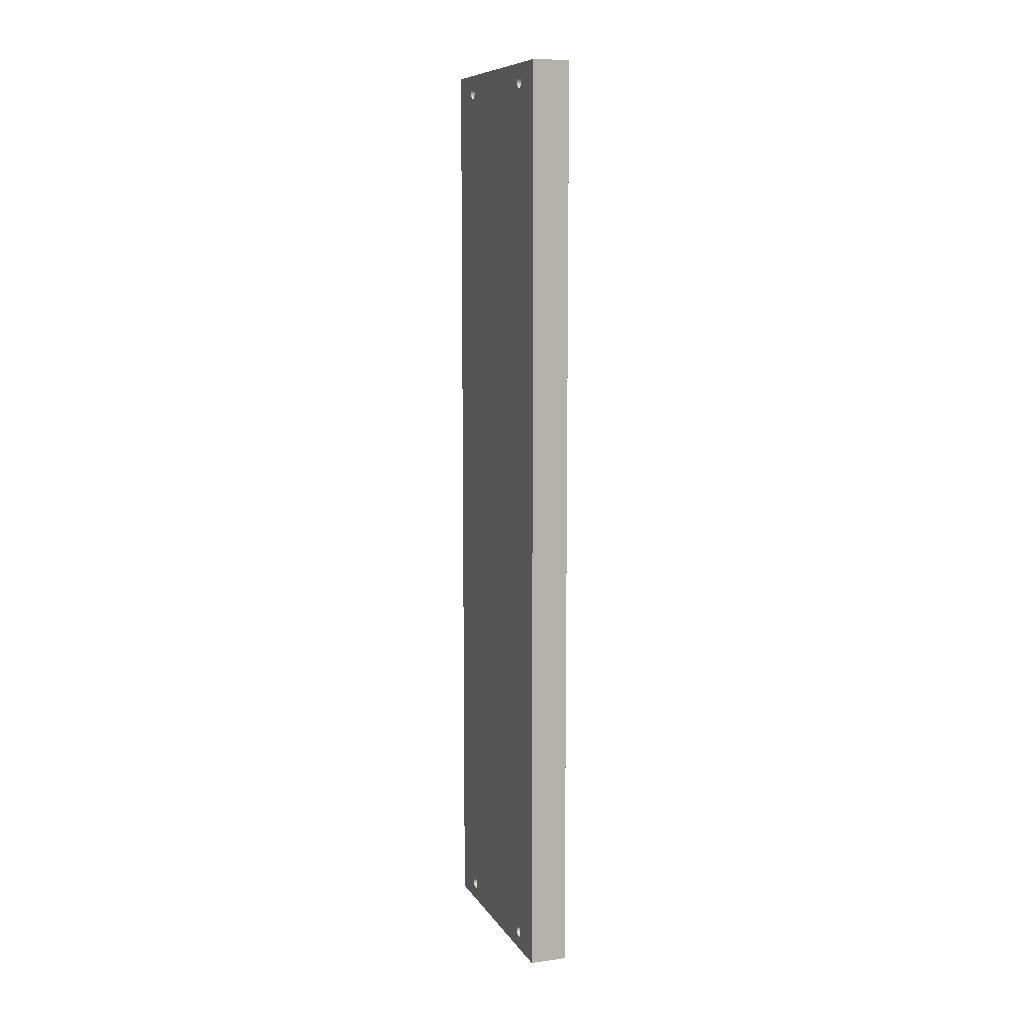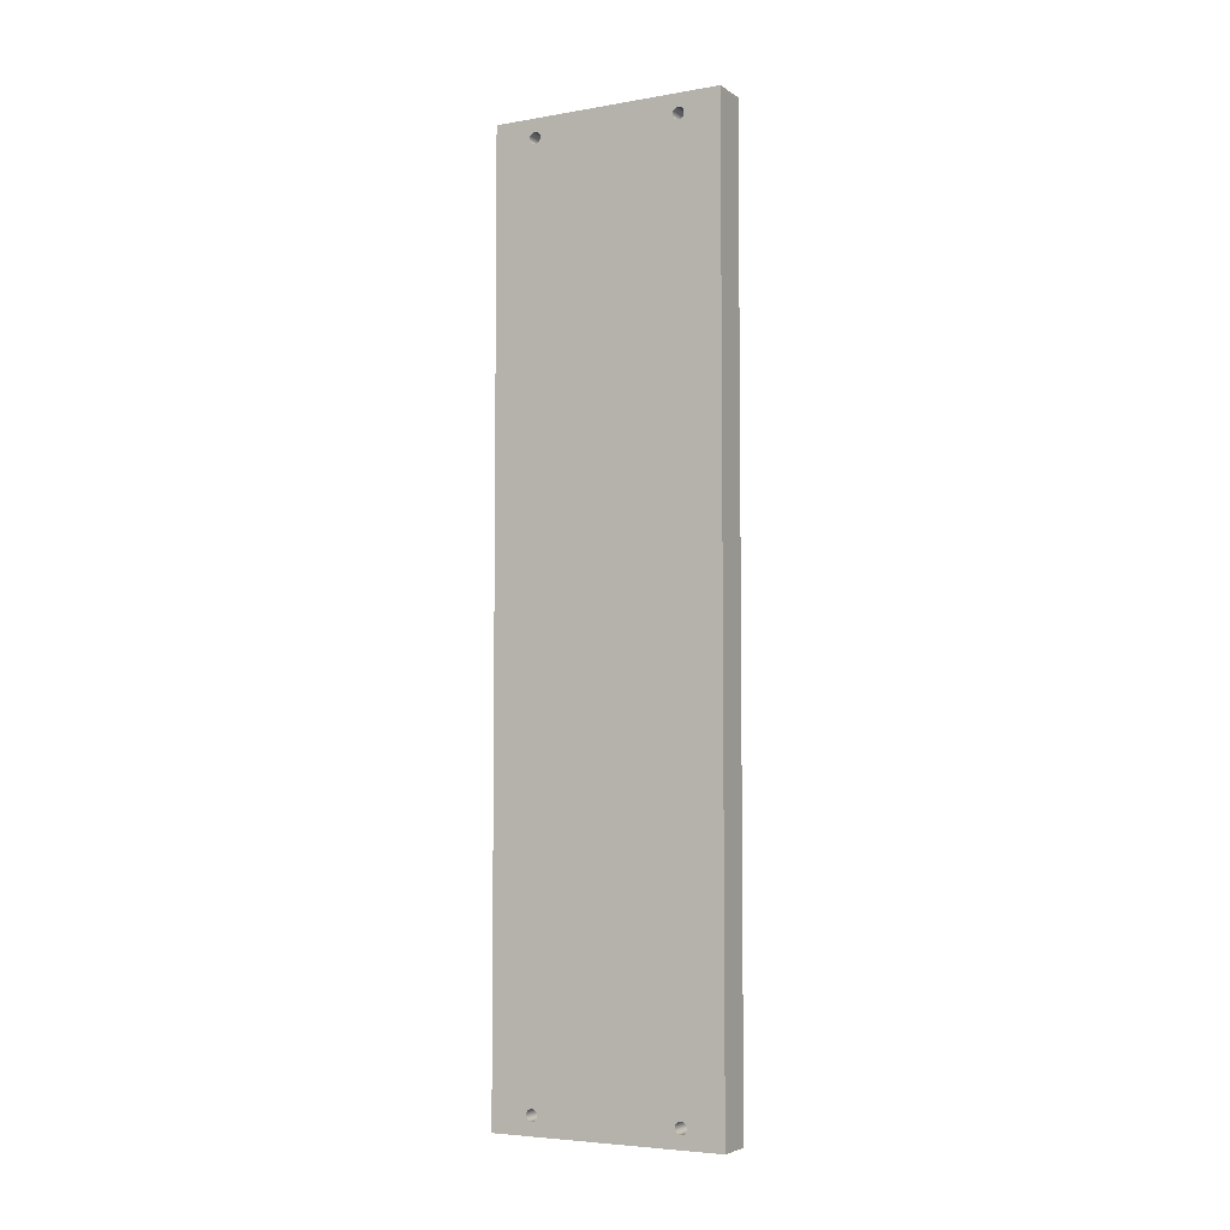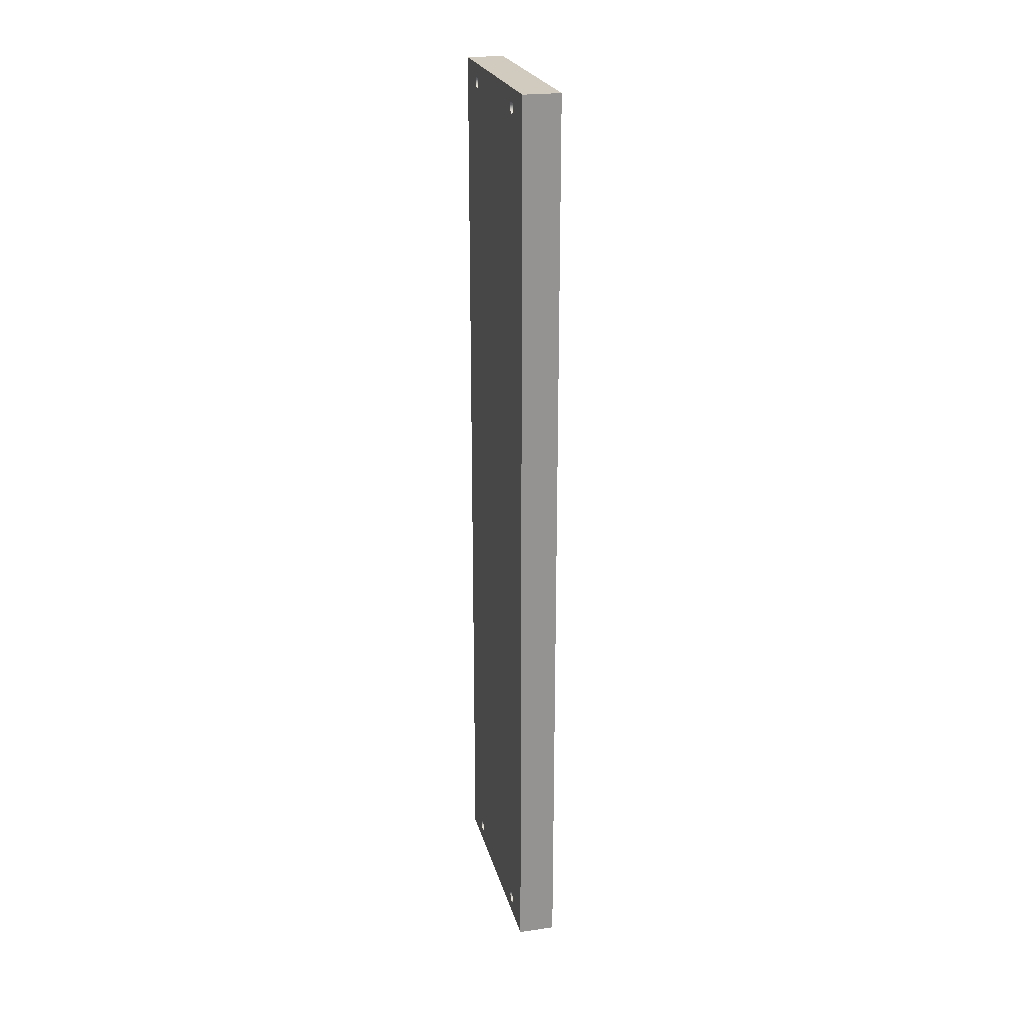
<metadata>
{"format":"obj","ext":"obj","renderer":"f3d","projection":"perspective","resolution":1024,"background":"white","views":[{"elev":9.1,"azim":160.7,"up":"+Z"},{"elev":-4.9,"azim":118.4,"up":"+Z"},{"elev":23.3,"azim":-13.7,"up":"+Z"}]}
</metadata>
<code>
o Group15/mesh21/mesh21-geometry#mesh21-geometry
v 0.07693 -0.2629 0.2409
v 0.07693 -0.28 0.2321
v 0.07693 -0.2629 -0.1996
v 0.07693 -0.2801 0.2328
v 0.07693 -0.28 -0.1908
v 0.09455 -0.2629 -0.1996
v 0.07693 -0.2803 0.2335
v 0.09455 -0.2801 0.2328
v 0.07693 -0.2801 -0.1915
v 0.07693 -0.2801 0.2314
v 0.09455 -0.2629 0.2409
v 0.07693 -0.373 -0.1996
v 0.07693 -0.2808 0.2341
v 0.09455 -0.2803 0.2335
v 0.09455 -0.28 0.2321
v 0.07693 -0.2803 -0.1922
v 0.09455 -0.28 -0.1908
v 0.07693 -0.2801 -0.1901
v 0.09455 -0.373 0.2409
v 0.09455 -0.373 -0.1996
v 0.07693 -0.2827 -0.1935
v 0.07693 -0.2814 0.2345
v 0.07693 -0.2808 -0.1927
v 0.09455 -0.2801 -0.1915
v 0.09455 -0.2801 -0.1901
v 0.07693 -0.2803 0.2308
v 0.09455 -0.2801 0.2314
v 0.07693 -0.373 0.2409
v 0.09455 -0.2827 0.2349
v 0.09455 -0.2827 -0.1935
v 0.07693 -0.282 -0.1935
v 0.07693 -0.2834 -0.1935
v 0.07693 -0.282 0.2348
v 0.09455 -0.2808 0.2341
v 0.07693 -0.2814 -0.1932
v 0.09455 -0.2803 -0.1922
v 0.07693 -0.2803 -0.1894
v 0.09455 -0.2803 -0.1894
v 0.07693 -0.2827 0.2349
v 0.09455 -0.282 0.2348
v 0.09455 -0.2834 0.2348
v 0.09455 -0.282 -0.1935
v 0.09455 -0.2834 -0.1935
v 0.07693 -0.356 -0.1908
v 0.07693 -0.2841 -0.1932
v 0.09455 -0.2814 0.2345
v 0.09455 -0.2814 -0.1932
v 0.09455 -0.2808 -0.1927
v 0.09455 -0.2803 0.2308
v 0.07693 -0.2808 0.2302
v 0.07693 -0.2834 0.2348
v 0.09455 -0.356 -0.1908
v 0.09455 -0.2841 0.2345
v 0.09455 -0.2841 -0.1932
v 0.07693 -0.3559 -0.1915
v 0.07693 -0.356 0.2321
v 0.07693 -0.2847 -0.1927
v 0.07693 -0.2808 -0.1888
v 0.09455 -0.2808 -0.1888
v 0.09455 -0.2808 0.2302
v 0.07693 -0.2841 0.2345
v 0.09455 -0.3559 -0.1915
v 0.09455 -0.356 0.2321
v 0.09455 -0.2847 0.2341
v 0.09455 -0.2847 -0.1927
v 0.07693 -0.3556 -0.1922
v 0.07693 -0.3559 0.2328
v 0.07693 -0.3559 -0.1901
v 0.07693 -0.2851 -0.1922
v 0.07693 -0.2814 0.2297
v 0.07693 -0.2847 0.2341
v 0.09455 -0.3556 -0.1922
v 0.09455 -0.3559 0.2328
v 0.09455 -0.3559 -0.1901
v 0.09455 -0.2851 0.2335
v 0.09455 -0.2851 -0.1922
v 0.07693 -0.3552 -0.1927
v 0.07693 -0.3556 0.2335
v 0.07693 -0.3559 0.2314
v 0.07693 -0.2854 -0.1915
v 0.09455 -0.2814 0.2297
v 0.07693 -0.2814 -0.1884
v 0.07693 -0.2851 0.2335
v 0.09455 -0.3552 -0.1927
v 0.09455 -0.3556 0.2335
v 0.09455 -0.3559 0.2314
v 0.09455 -0.2854 0.2328
v 0.09455 -0.2854 -0.1915
v 0.07693 -0.3546 -0.1932
v 0.07693 -0.3552 0.2341
v 0.07693 -0.3556 -0.1894
v 0.07693 -0.2855 -0.1908
v 0.09455 -0.282 0.2295
v 0.07693 -0.282 -0.1881
v 0.09455 -0.2814 -0.1884
v 0.07693 -0.2854 0.2328
v 0.09455 -0.3546 -0.1932
v 0.09455 -0.3552 0.2341
v 0.09455 -0.3556 -0.1894
v 0.09455 -0.2855 0.2321
v 0.09455 -0.2855 -0.1908
v 0.07693 -0.3539 -0.1935
v 0.07693 -0.3546 0.2345
v 0.07693 -0.3556 0.2308
v 0.09455 -0.3556 0.2308
v 0.07693 -0.3525 -0.1935
v 0.07693 -0.282 0.2295
v 0.09455 -0.282 -0.1881
v 0.07693 -0.2855 0.2321
v 0.09455 -0.3539 -0.1935
v 0.09455 -0.3546 0.2345
v 0.09455 -0.3525 0.2348
v 0.09455 -0.3525 -0.1935
v 0.07693 -0.3532 -0.1935
v 0.07693 -0.3539 0.2348
v 0.07693 -0.3552 -0.1888
v 0.07693 -0.3518 -0.1932
v 0.09455 -0.2827 0.2294
v 0.07693 -0.2827 0.2294
v 0.07693 -0.3525 0.2348
v 0.09455 -0.3532 -0.1935
v 0.09455 -0.3539 0.2348
v 0.09455 -0.3552 -0.1888
v 0.09455 -0.3532 0.2349
v 0.09455 -0.3518 0.2345
v 0.07693 -0.2854 -0.1901
v 0.09455 -0.3518 -0.1932
v 0.07693 -0.3532 0.2349
v 0.07693 -0.3552 0.2302
v 0.09455 -0.3552 0.2302
v 0.07693 -0.3513 -0.1927
v 0.09455 -0.2827 -0.188
v 0.07693 -0.2827 -0.188
v 0.07693 -0.3518 0.2345
v 0.09455 -0.2854 0.2314
v 0.09455 -0.3513 0.2341
v 0.09455 -0.2854 -0.1901
v 0.09455 -0.3513 -0.1927
v 0.07693 -0.3546 0.2297
v 0.07693 -0.3508 -0.1922
v 0.09455 -0.2834 0.2295
v 0.07693 -0.2834 0.2295
v 0.07693 -0.3513 0.2341
v 0.07693 -0.2854 0.2314
v 0.09455 -0.3546 0.2297
v 0.09455 -0.3546 -0.1884
v 0.09455 -0.3508 0.2335
v 0.07693 -0.2851 -0.1894
v 0.07693 -0.3506 0.2328
v 0.09455 -0.3508 -0.1922
v 0.07693 -0.3546 -0.1884
v 0.07693 -0.3506 -0.1915
v 0.09455 -0.2834 -0.1881
v 0.07693 -0.2834 -0.1881
v 0.07693 -0.3508 0.2335
v 0.09455 -0.2851 0.2308
v 0.09455 -0.2851 -0.1894
v 0.09455 -0.3506 0.2328
v 0.07693 -0.3505 0.2321
v 0.09455 -0.3506 -0.1915
v 0.07693 -0.3539 -0.1881
v 0.07693 -0.3539 0.2295
v 0.07693 -0.3505 -0.1908
v 0.09455 -0.2841 0.2297
v 0.07693 -0.2841 0.2297
v 0.07693 -0.2851 0.2308
v 0.09455 -0.3539 -0.1881
v 0.07693 -0.2847 -0.1888
v 0.09455 -0.3505 0.2321
v 0.09455 -0.3505 -0.1908
v 0.09455 -0.3539 0.2295
v 0.09455 -0.2841 -0.1884
v 0.07693 -0.2841 -0.1884
v 0.09455 -0.2847 0.2302
v 0.09455 -0.2847 -0.1888
v 0.07693 -0.3506 0.2314
v 0.07693 -0.3532 -0.188
v 0.09455 -0.3532 -0.188
v 0.07693 -0.3532 0.2294
v 0.09455 -0.3506 -0.1901
v 0.07693 -0.2847 0.2302
v 0.09455 -0.3506 0.2314
v 0.07693 -0.3506 -0.1901
v 0.09455 -0.3532 0.2294
v 0.07693 -0.3508 0.2308
v 0.07693 -0.3525 -0.1881
v 0.09455 -0.3525 -0.1881
v 0.07693 -0.3525 0.2295
v 0.09455 -0.3508 -0.1894
v 0.09455 -0.3508 0.2308
v 0.07693 -0.3508 -0.1894
v 0.09455 -0.3525 0.2295
v 0.07693 -0.3513 0.2302
v 0.07693 -0.3518 0.2297
v 0.09455 -0.3518 -0.1884
v 0.09455 -0.3513 -0.1888
v 0.09455 -0.3513 0.2302
v 0.09455 -0.3518 0.2297
v 0.07693 -0.3513 -0.1888
v 0.07693 -0.3518 -0.1884
f 1 2 3
f 2 1 4
f 5 3 2
f 1 6 3
f 4 1 7
f 2 8 4
f 9 3 5
f 10 5 2
f 6 1 11
f 6 12 3
f 7 1 13
f 4 14 7
f 8 2 15
f 14 4 8
f 16 3 9
f 9 17 5
f 5 10 18
f 10 15 2
f 1 19 11
f 11 15 6
f 12 6 20
f 3 21 12
f 13 1 22
f 14 13 7
f 15 11 8
f 8 11 14
f 23 3 16
f 16 24 9
f 17 9 24
f 25 5 17
f 18 10 26
f 5 25 18
f 15 10 27
f 19 1 28
f 29 11 19
f 17 6 15
f 6 30 20
f 20 28 12
f 21 3 31
f 12 21 32
f 22 1 33
f 34 22 13
f 13 14 34
f 14 11 34
f 35 3 23
f 23 36 16
f 24 16 36
f 24 6 17
f 17 27 25
f 26 27 10
f 18 26 37
f 38 18 25
f 27 17 15
f 39 1 28
f 28 20 19
f 40 11 29
f 29 19 41
f 30 6 42
f 20 30 43
f 12 44 28
f 31 3 35
f 30 31 21
f 43 21 32
f 12 32 45
f 33 1 39
f 46 33 22
f 22 34 46
f 34 11 46
f 47 23 35
f 36 23 48
f 36 6 24
f 25 27 49
f 27 26 49
f 37 26 50
f 18 38 37
f 25 49 38
f 39 28 51
f 20 52 19
f 46 11 40
f 39 40 29
f 41 19 53
f 51 29 41
f 42 6 47
f 31 30 42
f 21 43 30
f 20 43 54
f 12 55 44
f 56 28 44
f 42 35 31
f 32 54 43
f 54 32 45
f 12 45 57
f 40 39 33
f 33 46 40
f 23 47 48
f 35 42 47
f 48 6 36
f 50 49 26
f 37 50 58
f 59 37 38
f 38 49 60
f 51 28 61
f 29 51 39
f 20 62 52
f 63 19 52
f 53 19 64
f 61 41 53
f 41 61 51
f 47 6 48
f 20 54 65
f 12 66 55
f 44 62 55
f 67 28 56
f 68 56 44
f 45 65 54
f 65 45 57
f 12 57 69
f 49 50 60
f 58 50 70
f 37 59 58
f 38 60 59
f 61 28 71
f 20 72 62
f 62 44 52
f 73 19 63
f 74 63 52
f 64 19 75
f 71 53 64
f 53 71 61
f 20 65 76
f 12 77 66
f 55 72 66
f 72 55 62
f 78 28 67
f 67 63 56
f 68 79 56
f 68 52 44
f 69 65 57
f 12 69 80
f 50 81 60
f 81 50 70
f 58 70 82
f 59 82 58
f 59 60 81
f 71 28 83
f 20 84 72
f 85 19 73
f 63 67 73
f 74 86 63
f 52 68 74
f 75 19 87
f 75 71 64
f 65 69 76
f 20 76 88
f 12 89 77
f 66 84 77
f 84 66 72
f 90 28 78
f 78 73 67
f 86 56 63
f 91 79 68
f 56 86 79
f 80 76 69
f 12 80 92
f 70 93 81
f 82 70 94
f 82 59 95
f 59 81 95
f 83 28 96
f 71 75 83
f 20 97 84
f 98 19 85
f 73 78 85
f 99 86 74
f 91 74 68
f 87 19 100
f 87 83 75
f 76 80 88
f 20 88 101
f 12 102 89
f 84 89 77
f 103 28 90
f 90 85 78
f 91 104 79
f 105 79 86
f 92 88 80
f 12 92 106
f 93 70 107
f 108 81 93
f 94 70 107
f 95 94 82
f 95 81 108
f 96 28 109
f 83 87 96
f 20 110 97
f 89 84 97
f 111 19 98
f 85 90 98
f 99 105 86
f 74 91 99
f 100 19 112
f 100 96 87
f 88 92 101
f 20 101 113
f 12 114 102
f 97 102 89
f 115 28 103
f 111 90 103
f 116 104 91
f 79 105 104
f 106 92 117
f 12 106 114
f 107 118 93
f 108 93 118
f 94 107 119
f 94 95 108
f 109 28 120
f 96 100 109
f 20 121 110
f 102 97 110
f 122 19 111
f 90 111 98
f 123 105 99
f 116 99 91
f 112 19 124
f 100 112 125
f 126 101 92
f 113 101 127
f 20 113 121
f 110 114 102
f 128 28 115
f 122 103 115
f 103 122 111
f 116 129 104
f 130 104 105
f 117 92 131
f 113 117 106
f 121 106 114
f 118 107 119
f 108 118 132
f 94 119 133
f 108 133 94
f 120 28 128
f 109 120 134
f 135 109 100
f 114 110 121
f 124 19 122
f 123 130 105
f 99 116 123
f 128 112 124
f 120 125 112
f 100 125 136
f 101 126 137
f 126 109 92
f 127 101 138
f 117 113 127
f 106 121 113
f 124 115 128
f 115 124 122
f 116 139 129
f 104 130 129
f 131 92 140
f 127 131 117
f 119 141 118
f 132 118 141
f 133 108 132
f 133 119 142
f 112 128 120
f 125 120 134
f 109 134 143
f 109 135 144
f 137 135 100
f 123 145 130
f 116 146 123
f 134 136 125
f 100 136 147
f 148 137 126
f 137 100 101
f 126 144 109
f 109 149 92
f 138 101 150
f 131 127 138
f 151 139 116
f 129 145 139
f 145 129 130
f 140 92 152
f 131 150 140
f 141 119 142
f 132 141 153
f 132 154 133
f 133 142 154
f 136 134 143
f 109 143 155
f 156 144 135
f 157 135 137
f 146 145 123
f 146 116 151
f 136 155 147
f 100 147 158
f 137 148 157
f 148 144 126
f 100 158 101
f 109 155 149
f 92 149 159
f 150 101 160
f 150 131 138
f 161 139 151
f 145 162 139
f 152 92 163
f 140 160 152
f 160 140 150
f 142 164 141
f 153 141 164
f 154 132 153
f 154 142 165
f 155 136 143
f 144 156 166
f 157 156 135
f 167 145 146
f 151 167 146
f 149 147 155
f 147 149 158
f 168 157 148
f 148 166 144
f 101 158 169
f 159 158 149
f 163 92 159
f 160 101 170
f 161 162 139
f 167 151 161
f 162 145 171
f 152 170 163
f 170 152 160
f 164 142 165
f 153 164 172
f 153 173 154
f 154 165 173
f 174 166 156
f 175 156 157
f 167 171 145
f 157 168 175
f 168 166 148
f 158 159 169
f 170 101 169
f 176 163 159
f 177 162 161
f 161 178 167
f 171 179 162
f 180 163 170
f 181 164 165
f 172 164 175
f 173 153 172
f 173 165 168
f 166 174 181
f 175 174 156
f 178 171 167
f 168 172 175
f 168 181 166
f 176 169 159
f 182 170 169
f 163 176 183
f 177 179 162
f 178 161 177
f 179 171 184
f 163 180 183
f 170 182 180
f 164 181 174
f 168 165 181
f 175 164 174
f 172 168 173
f 178 184 171
f 169 176 182
f 183 176 185
f 186 179 177
f 177 187 178
f 184 188 179
f 189 183 180
f 180 182 190
f 187 184 178
f 185 182 176
f 183 185 191
f 186 188 179
f 187 177 186
f 188 184 192
f 183 189 191
f 180 190 189
f 182 185 190
f 187 192 184
f 191 185 193
f 186 194 188
f 186 195 187
f 192 194 188
f 196 191 189
f 189 190 197
f 193 190 185
f 187 198 192
f 191 193 199
f 200 194 186
f 195 186 200
f 195 198 187
f 194 192 198
f 191 196 199
f 189 197 196
f 190 193 197
f 199 193 194
f 199 194 200
f 200 196 195
f 196 198 195
f 198 193 194
f 196 200 199
f 196 197 198
f 193 198 197
f 3 2 1
f 4 1 2
f 2 3 5
f 3 6 1
f 7 1 4
f 4 8 2
f 5 3 9
f 2 5 10
f 11 1 6
f 3 12 6
f 13 1 7
f 7 14 4
f 15 2 8
f 8 4 14
f 9 3 16
f 5 17 9
f 18 10 5
f 2 15 10
f 11 19 1
f 6 15 11
f 20 6 12
f 12 21 3
f 22 1 13
f 7 13 14
f 8 11 15
f 14 11 8
f 16 3 23
f 9 24 16
f 24 9 17
f 17 5 25
f 26 10 18
f 18 25 5
f 27 10 15
f 28 1 19
f 19 11 29
f 15 6 17
f 20 30 6
f 12 28 20
f 31 3 21
f 32 21 12
f 33 1 22
f 13 22 34
f 34 14 13
f 34 11 14
f 23 3 35
f 16 36 23
f 36 16 24
f 17 6 24
f 25 27 17
f 10 27 26
f 37 26 18
f 25 18 38
f 15 17 27
f 28 1 39
f 19 20 28
f 29 11 40
f 41 19 29
f 42 6 30
f 43 30 20
f 28 44 12
f 35 3 31
f 21 31 30
f 32 21 43
f 45 32 12
f 39 1 33
f 22 33 46
f 46 34 22
f 46 11 34
f 35 23 47
f 48 23 36
f 24 6 36
f 49 27 25
f 49 26 27
f 50 26 37
f 37 38 18
f 38 49 25
f 51 28 39
f 19 52 20
f 40 11 46
f 29 40 39
f 53 19 41
f 41 29 51
f 47 6 42
f 42 30 31
f 30 43 21
f 54 43 20
f 44 55 12
f 44 28 56
f 31 35 42
f 43 54 32
f 45 32 54
f 57 45 12
f 33 39 40
f 40 46 33
f 48 47 23
f 47 42 35
f 36 6 48
f 26 49 50
f 58 50 37
f 38 37 59
f 60 49 38
f 61 28 51
f 39 51 29
f 52 62 20
f 52 19 63
f 64 19 53
f 53 41 61
f 51 61 41
f 48 6 47
f 65 54 20
f 55 66 12
f 55 62 44
f 56 28 67
f 44 56 68
f 54 65 45
f 57 45 65
f 69 57 12
f 60 50 49
f 70 50 58
f 58 59 37
f 59 60 38
f 71 28 61
f 62 72 20
f 52 44 62
f 63 19 73
f 52 63 74
f 75 19 64
f 64 53 71
f 61 71 53
f 76 65 20
f 66 77 12
f 66 72 55
f 62 55 72
f 67 28 78
f 56 63 67
f 56 79 68
f 44 52 68
f 57 65 69
f 80 69 12
f 60 81 50
f 70 50 81
f 82 70 58
f 58 82 59
f 81 60 59
f 83 28 71
f 72 84 20
f 73 19 85
f 73 67 63
f 63 86 74
f 74 68 52
f 87 19 75
f 64 71 75
f 76 69 65
f 88 76 20
f 77 89 12
f 77 84 66
f 72 66 84
f 78 28 90
f 67 73 78
f 63 56 86
f 68 79 91
f 79 86 56
f 69 76 80
f 92 80 12
f 81 93 70
f 94 70 82
f 95 59 82
f 95 81 59
f 96 28 83
f 83 75 71
f 84 97 20
f 85 19 98
f 85 78 73
f 74 86 99
f 68 74 91
f 100 19 87
f 75 83 87
f 88 80 76
f 101 88 20
f 89 102 12
f 77 89 84
f 90 28 103
f 78 85 90
f 79 104 91
f 86 79 105
f 80 88 92
f 106 92 12
f 107 70 93
f 93 81 108
f 107 70 94
f 82 94 95
f 108 81 95
f 109 28 96
f 96 87 83
f 97 110 20
f 97 84 89
f 98 19 111
f 98 90 85
f 86 105 99
f 99 91 74
f 112 19 100
f 87 96 100
f 101 92 88
f 113 101 20
f 102 114 12
f 89 102 97
f 103 28 115
f 103 90 111
f 91 104 116
f 104 105 79
f 117 92 106
f 114 106 12
f 93 118 107
f 118 93 108
f 119 107 94
f 108 95 94
f 120 28 109
f 109 100 96
f 110 121 20
f 110 97 102
f 111 19 122
f 98 111 90
f 99 105 123
f 91 99 116
f 124 19 112
f 125 112 100
f 92 101 126
f 127 101 113
f 121 113 20
f 102 114 110
f 115 28 128
f 115 103 122
f 111 122 103
f 104 129 116
f 105 104 130
f 131 92 117
f 106 117 113
f 114 106 121
f 119 107 118
f 132 118 108
f 133 119 94
f 94 133 108
f 128 28 120
f 134 120 109
f 100 109 135
f 121 110 114
f 122 19 124
f 105 130 123
f 123 116 99
f 124 112 128
f 112 125 120
f 136 125 100
f 137 126 101
f 92 109 126
f 138 101 127
f 127 113 117
f 113 121 106
f 128 115 124
f 122 124 115
f 129 139 116
f 129 130 104
f 140 92 131
f 117 131 127
f 118 141 119
f 141 118 132
f 132 108 133
f 142 119 133
f 120 128 112
f 134 120 125
f 143 134 109
f 144 135 109
f 100 135 137
f 130 145 123
f 123 146 116
f 125 136 134
f 147 136 100
f 126 137 148
f 101 100 137
f 109 144 126
f 92 149 109
f 150 101 138
f 138 127 131
f 116 139 151
f 139 145 129
f 130 129 145
f 152 92 140
f 140 150 131
f 142 119 141
f 153 141 132
f 133 154 132
f 154 142 133
f 143 134 136
f 155 143 109
f 135 144 156
f 137 135 157
f 123 145 146
f 151 116 146
f 147 155 136
f 158 147 100
f 157 148 137
f 126 144 148
f 101 158 100
f 149 155 109
f 159 149 92
f 160 101 150
f 138 131 150
f 151 139 161
f 139 162 145
f 163 92 152
f 152 160 140
f 150 140 160
f 141 164 142
f 164 141 153
f 153 132 154
f 165 142 154
f 143 136 155
f 166 156 144
f 135 156 157
f 146 145 167
f 146 167 151
f 155 147 149
f 158 149 147
f 148 157 168
f 144 166 148
f 169 158 101
f 149 158 159
f 159 92 163
f 170 101 160
f 139 162 161
f 161 151 167
f 171 145 162
f 163 170 152
f 160 152 170
f 165 142 164
f 172 164 153
f 154 173 153
f 173 165 154
f 156 166 174
f 157 156 175
f 145 171 167
f 175 168 157
f 148 166 168
f 169 159 158
f 169 101 170
f 159 163 176
f 161 162 177
f 167 178 161
f 162 179 171
f 170 163 180
f 165 164 181
f 175 164 172
f 172 153 173
f 168 165 173
f 181 174 166
f 156 174 175
f 167 171 178
f 175 172 168
f 166 181 168
f 159 169 176
f 169 170 182
f 183 176 163
f 162 179 177
f 177 161 178
f 184 171 179
f 183 180 163
f 180 182 170
f 174 181 164
f 181 165 168
f 174 164 175
f 173 168 172
f 171 184 178
f 182 176 169
f 185 176 183
f 177 179 186
f 178 187 177
f 179 188 184
f 180 183 189
f 190 182 180
f 178 184 187
f 176 182 185
f 191 185 183
f 179 188 186
f 186 177 187
f 192 184 188
f 191 189 183
f 189 190 180
f 190 185 182
f 184 192 187
f 193 185 191
f 188 194 186
f 187 195 186
f 188 194 192
f 189 191 196
f 197 190 189
f 185 190 193
f 192 198 187
f 199 193 191
f 186 194 200
f 200 186 195
f 187 198 195
f 198 192 194
f 199 196 191
f 196 197 189
f 197 193 190
f 194 193 199
f 200 194 199
f 195 196 200
f 195 198 196
f 194 193 198
f 199 200 196
f 198 197 196
f 197 198 193

</code>
